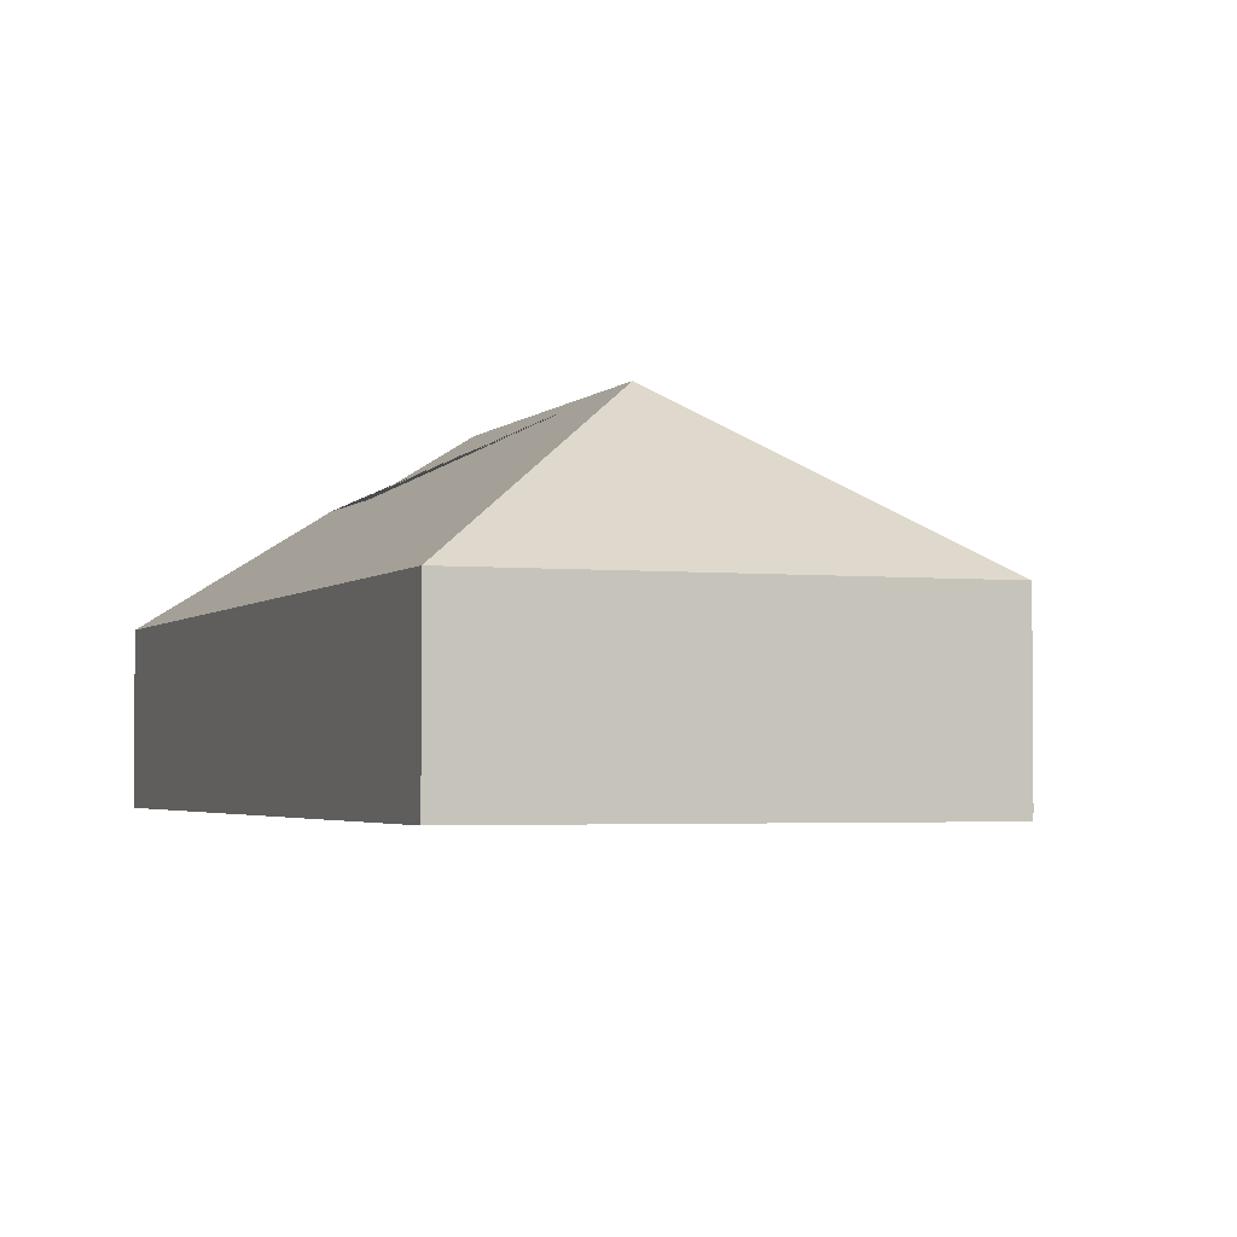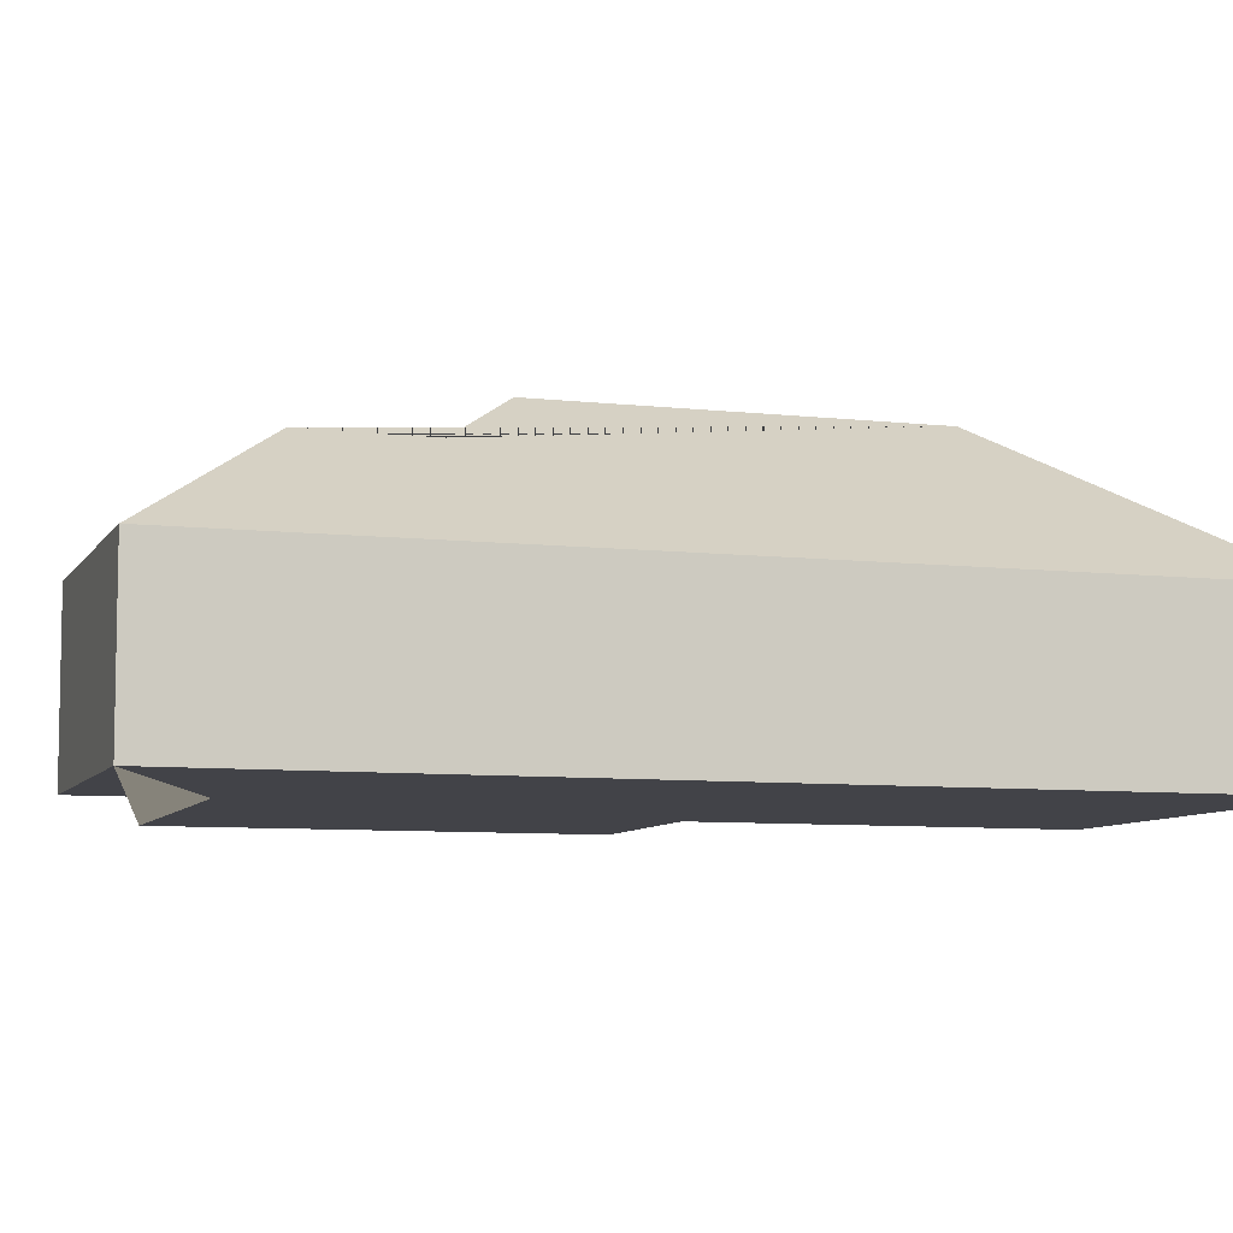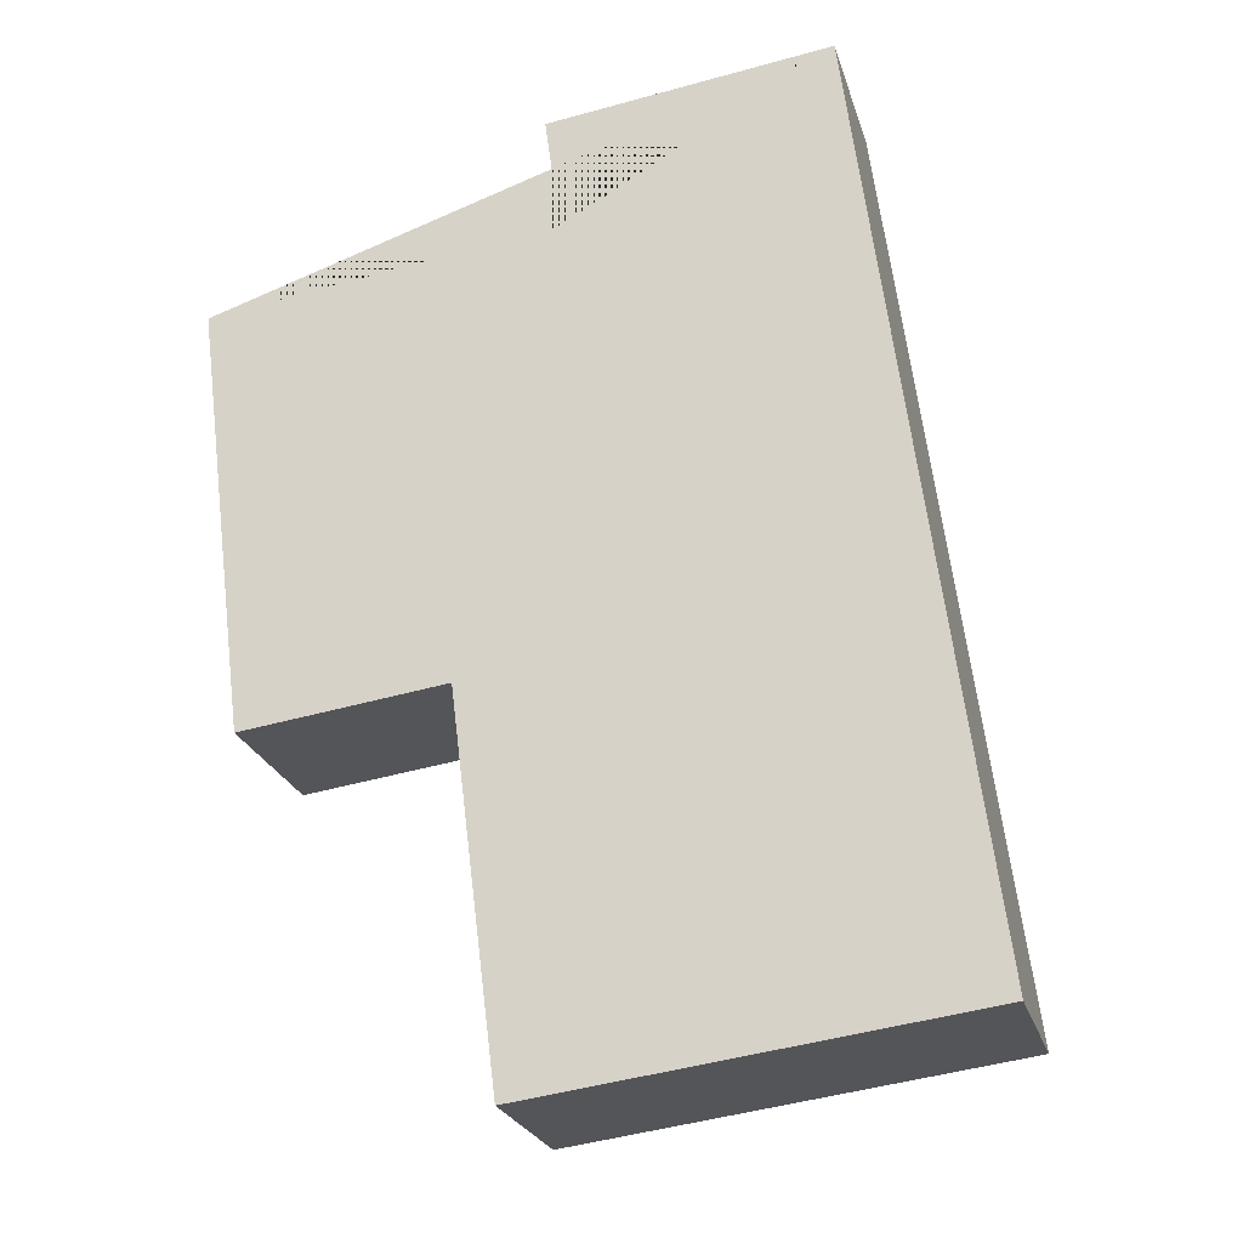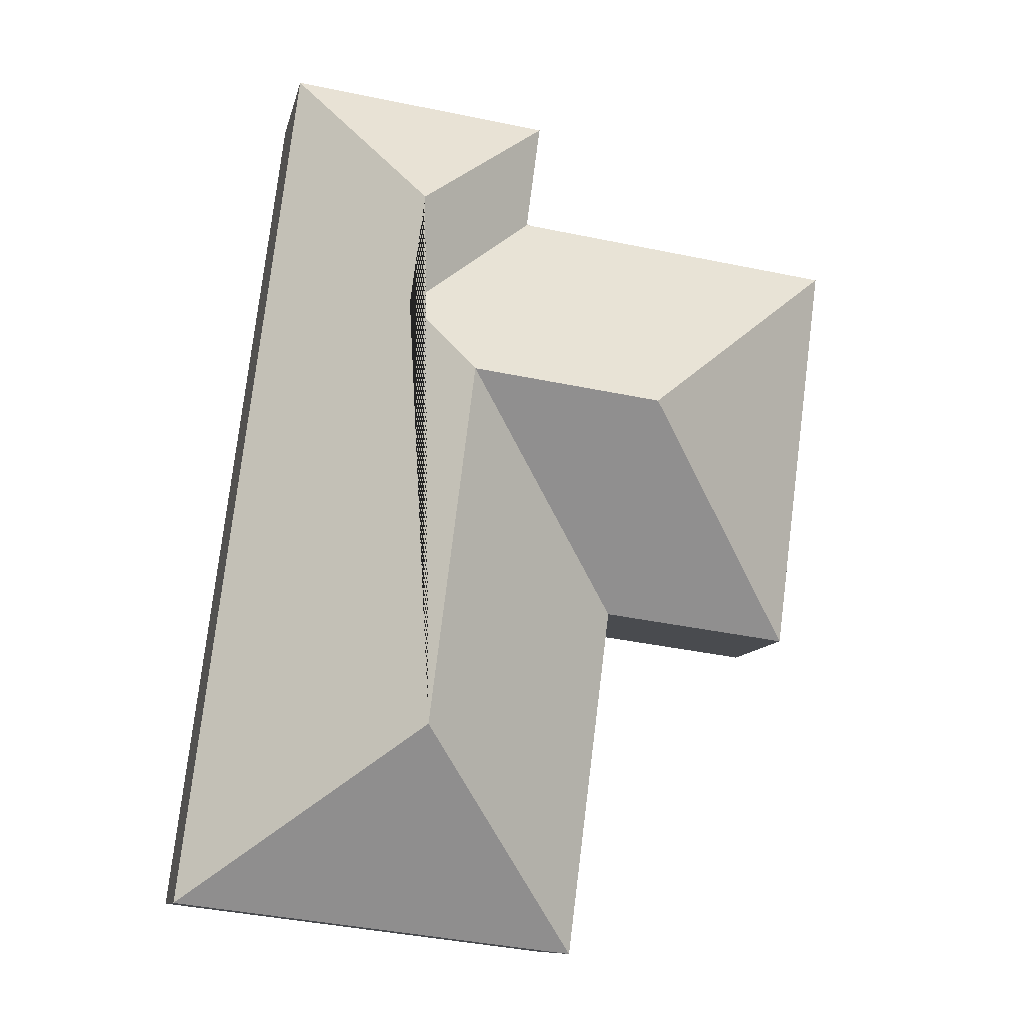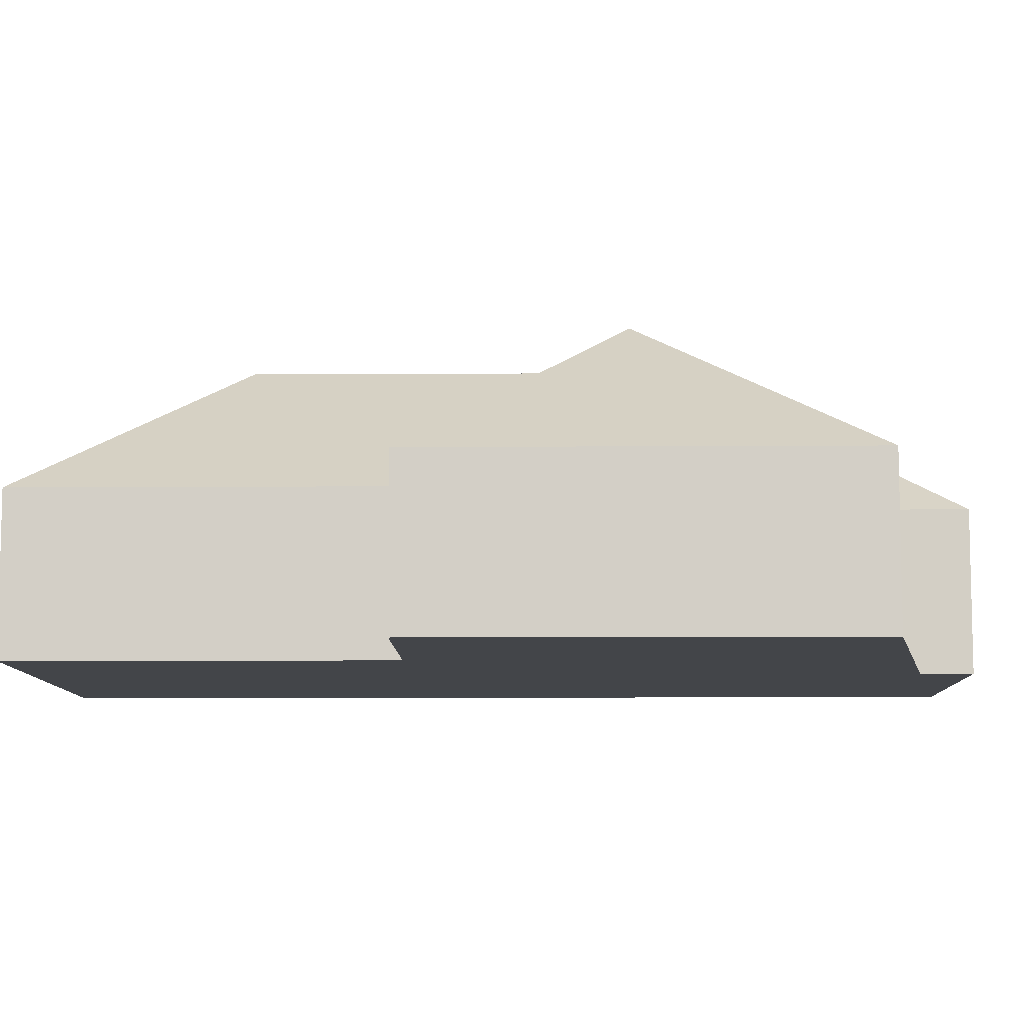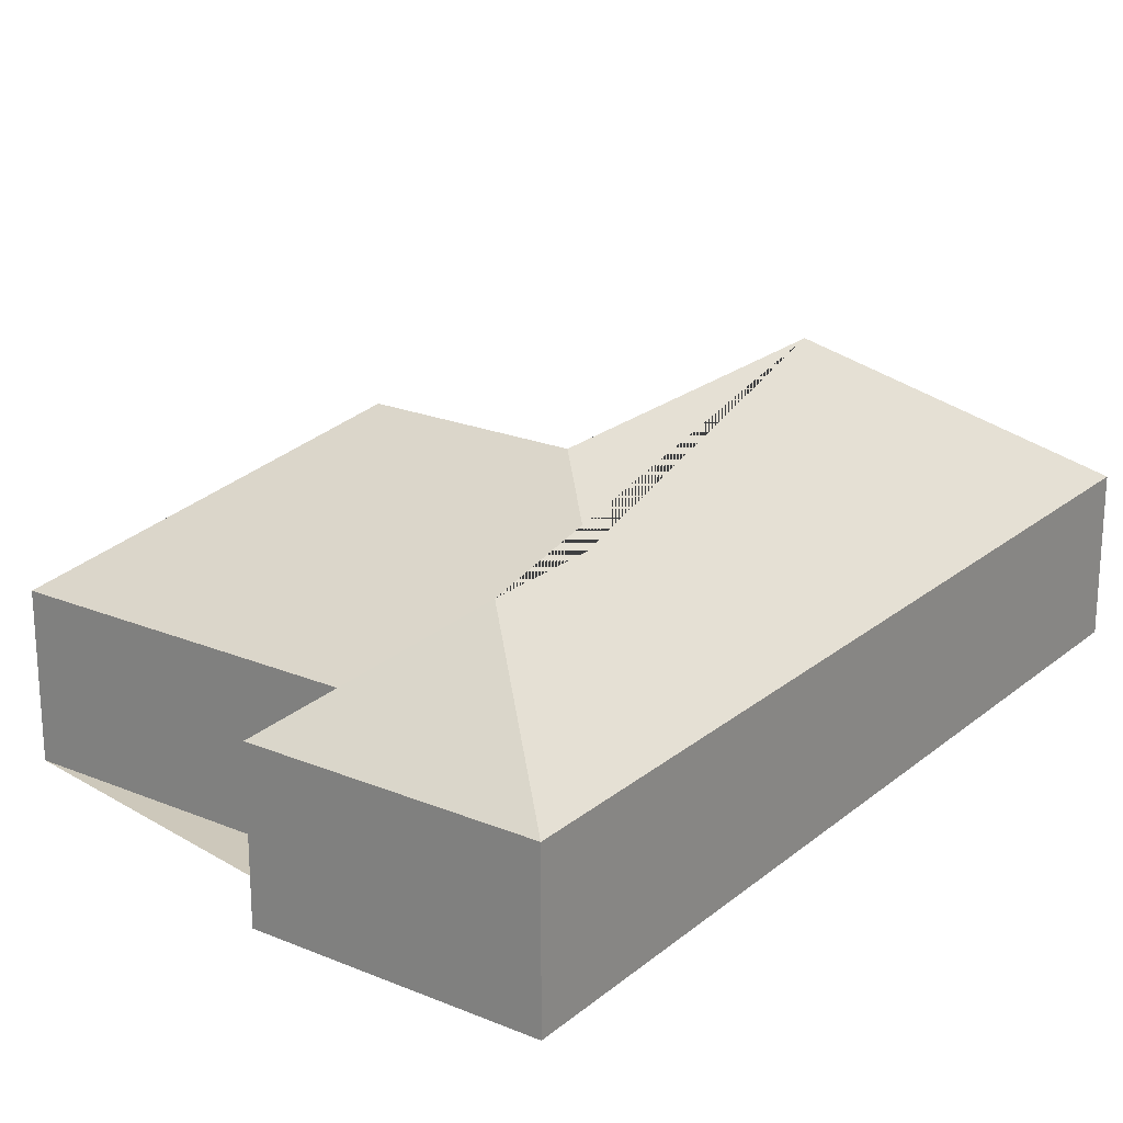
<metadata>
{"format":"obj","ext":"obj","renderer":"f3d","projection":"perspective","resolution":1024,"background":"white","views":[{"elev":-2.9,"azim":152.5,"up":"+Y"},{"elev":-7.6,"azim":64.7,"up":"+Y"},{"elev":-24.2,"azim":15.3,"up":"+Z"},{"elev":-10.5,"azim":168.2,"up":"+Z"},{"elev":-8.9,"azim":-96.2,"up":"+Y"},{"elev":21.9,"azim":28.5,"up":"+Y"}]}
</metadata>
<code>
o BK39_500_016024_0025
v 297.9 75 -22.44
v 169.6 75 -38.77
v 176.6 75 -92.01
v 16.48 75 -112.6
v 238.9 122 -96.22
v 246.2 121.9 -152
v 217.4 144.9 -189.5
v 125.6 144.9 -201.3
v 41.61 75 -310.1
v 133.9 75 -298.4
v 239.3 145 -362.5
v 351.7 75 -445.1
v 155.6 75 -470
v 297.9 0 -22.44
v 169.6 0 -38.77
v 176.6 0 -92.01
v 16.48 0 -112.6
v 41.61 0 -310.1
v 133.9 0 -298.4
v 155.6 0 -470
v 351.7 0 -445.1
f 11 13 12
f 11 7 6 5 1 12
f 7 10 13 11
f 10 9 8 7
f 8 4 9
f 4 3 6 7 8
f 6 3 2 5
f 2 1 5
f 14 15 16 17 18 19 20 21
f 1 14 15 2
f 2 15 16 3
f 3 16 17 4
f 4 17 18 9
f 9 18 19 10
f 10 19 20 13
f 13 20 21 12
f 12 21 14 1

</code>
